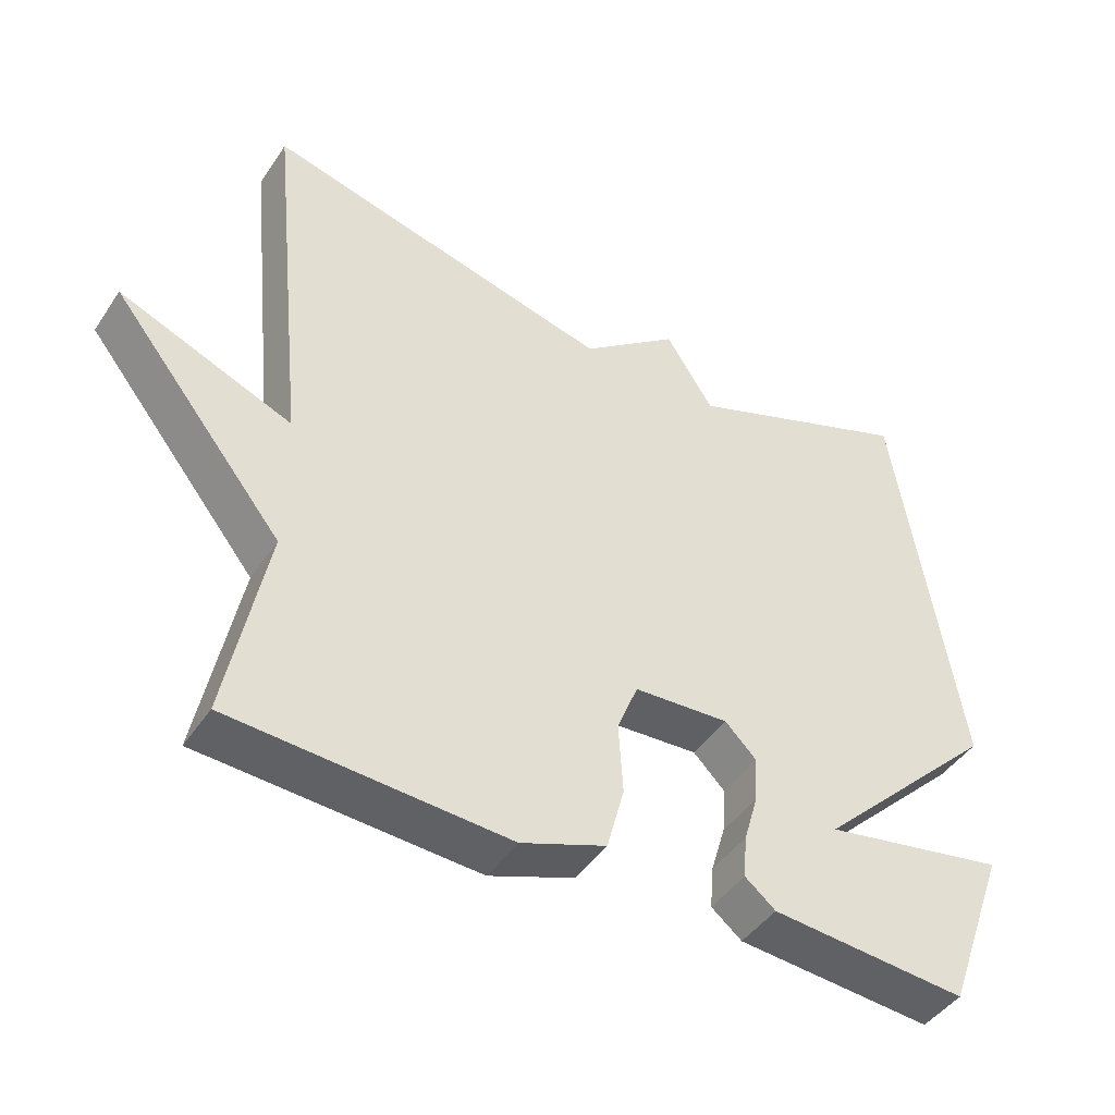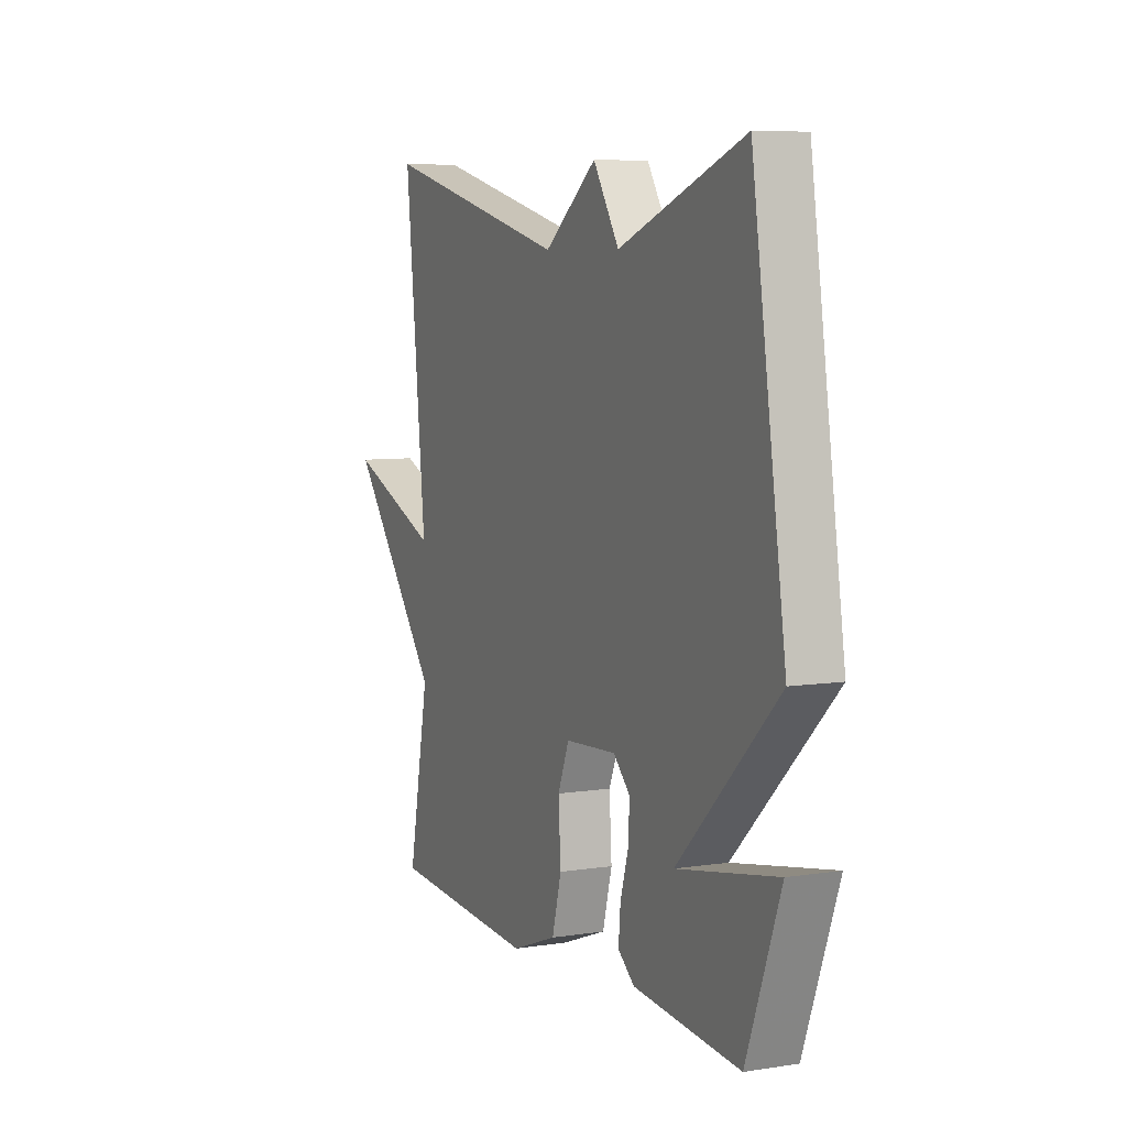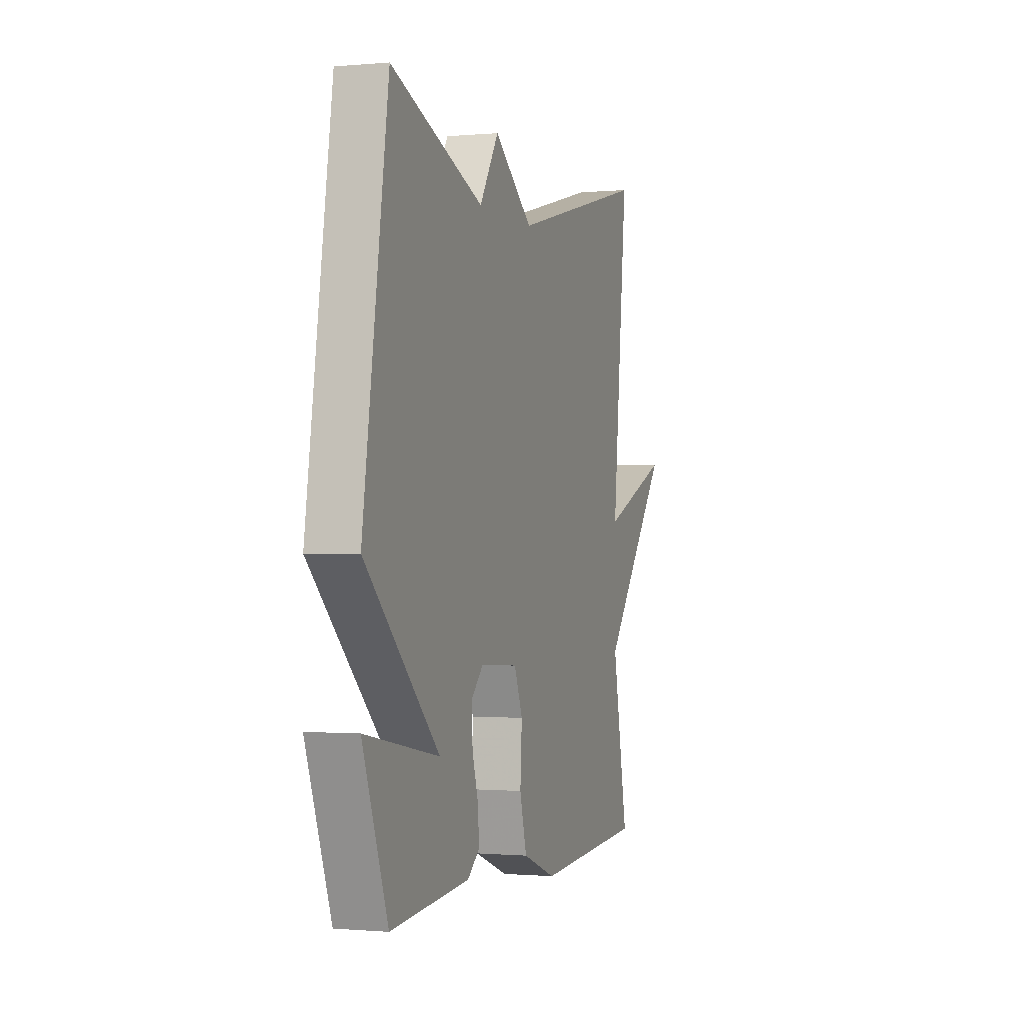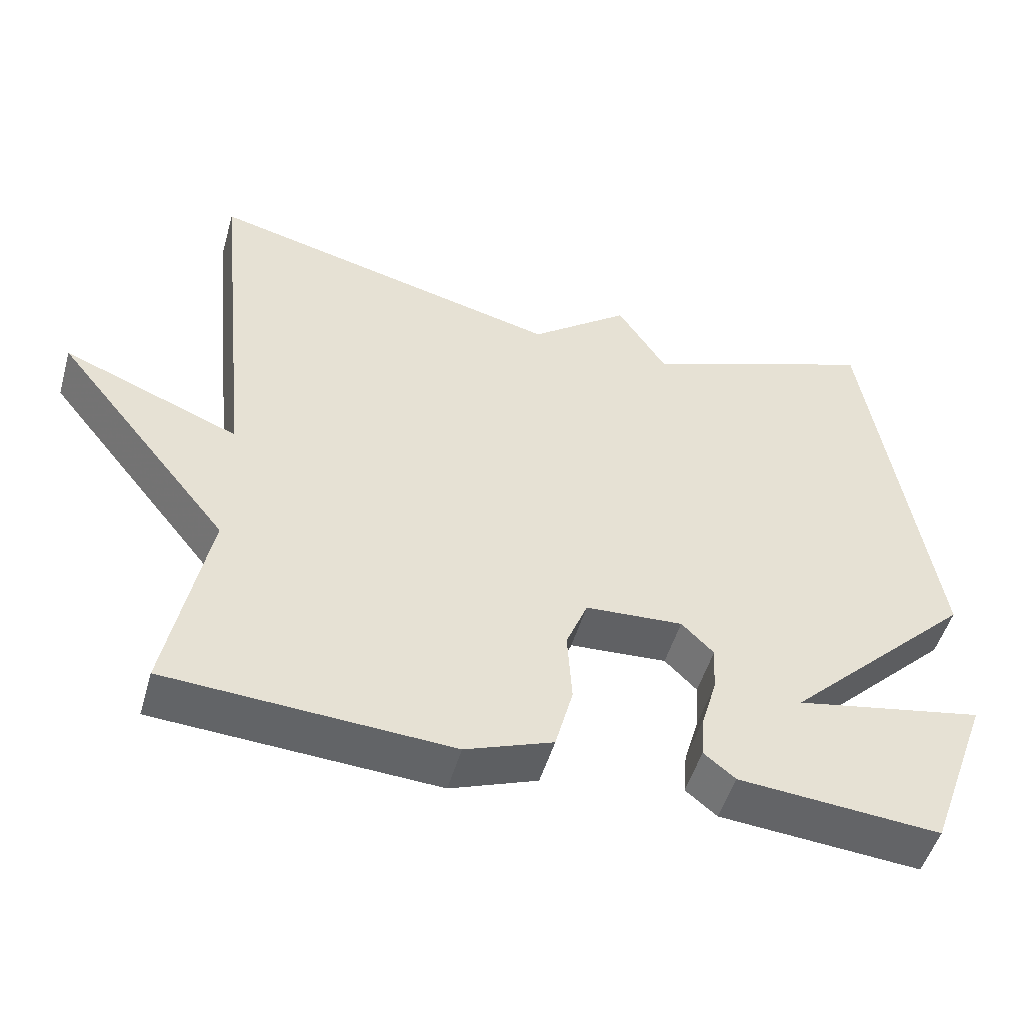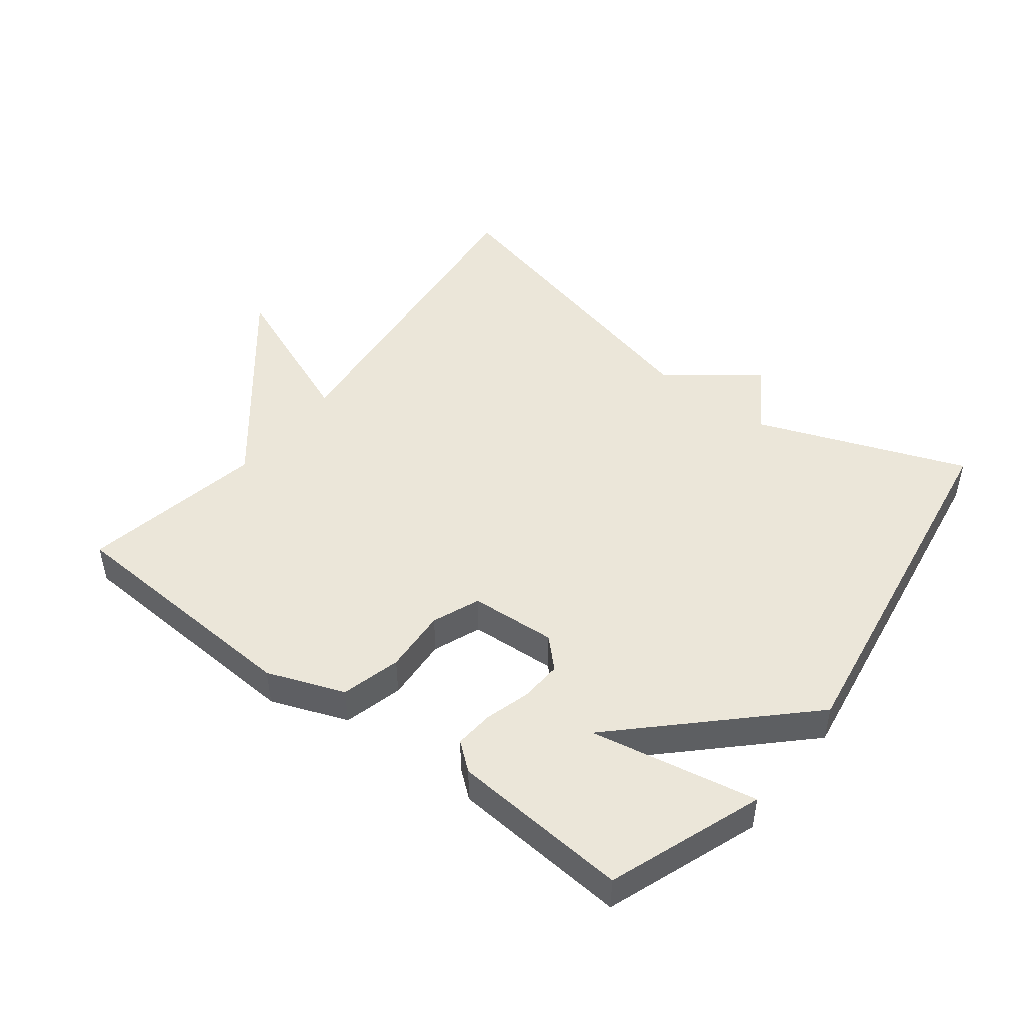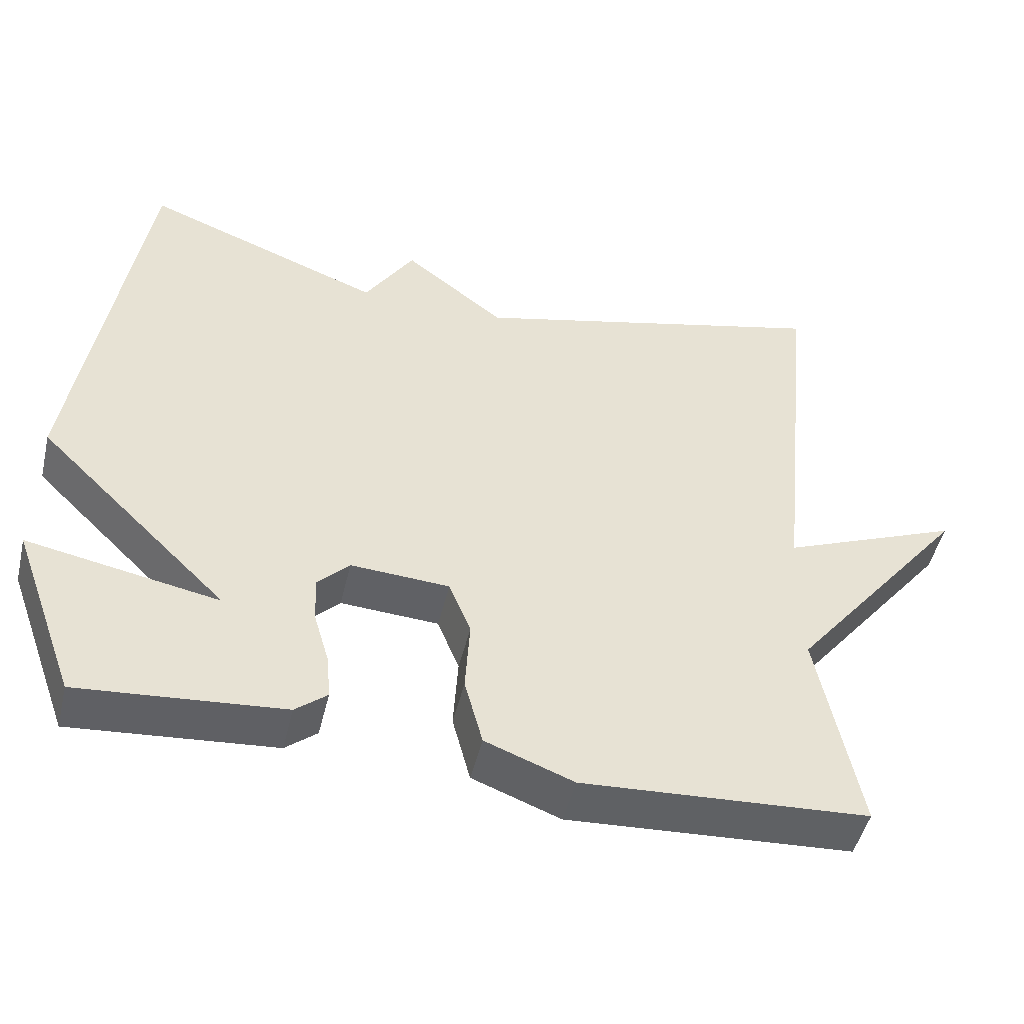
<metadata>
{"format":"obj","ext":"obj","renderer":"f3d","projection":"perspective","resolution":1024,"background":"white","views":[{"elev":-44.7,"azim":148.3,"up":"+Z"},{"elev":6.9,"azim":-114.2,"up":"+Z"},{"elev":-0.8,"azim":-71.5,"up":"+Z"},{"elev":-50.5,"azim":164.0,"up":"+Z"},{"elev":47.2,"azim":-142.5,"up":"+Y"},{"elev":-48.2,"azim":-13.4,"up":"+Z"}]}
</metadata>
<code>
v -0.5 0.07 -0.5
v -0.586 0.07 -0.266
v -0.332 0.07 -0.314
v -0.586 0.07 -0.066
v -0.5 0.07 0.5
v -0.182 0.07 0.38
v -0.116 0.07 0.484
v 0.018 0.07 0.38
v 0.5 0.07 0.5
v 0.446 0.07 -0.021
v 0.684 0.07 0.075
v 0.446 0.07 -0.221
v 0.5 0.07 -0.5
v 0.121 0.07 -0.522
v 0.004 0.07 -0.478
v -0.02 0.07 -0.388
v -0.014 0.07 -0.29
v -0.043 0.07 -0.218
v -0.174 0.07 -0.21
v -0.217 0.07 -0.253
v -0.213 0.07 -0.317
v -0.193 0.07 -0.385
v -0.188 0.07 -0.444
v -0.23 0.07 -0.478
v -0.5 0 -0.5
v -0.586 0 -0.266
v -0.332 0 -0.314
v -0.586 0 -0.066
v -0.5 0 0.5
v -0.182 0 0.38
v -0.116 0 0.484
v 0.018 0 0.38
v 0.5 0 0.5
v 0.446 0 -0.021
v 0.684 0 0.075
v 0.446 0 -0.221
v 0.5 0 -0.5
v 0.121 0 -0.522
v 0.004 0 -0.478
v -0.02 0 -0.388
v -0.014 0 -0.29
v -0.043 0 -0.218
v -0.174 0 -0.21
v -0.217 0 -0.253
v -0.213 0 -0.317
v -0.193 0 -0.385
v -0.188 0 -0.444
v -0.23 0 -0.478
f 23 24 1
f 22 23 1
f 21 22 1
f 20 21 1
f 19 20 1
f 15 16 17
f 14 15 17
f 13 14 17
f 12 13 17
f 10 11 12 17
f 10 17 18
f 9 10 18
f 8 9 18
f 8 18 19
f 7 8 19
f 6 7 19
f 5 6 19
f 4 5 19
f 3 4 19
f 1 2 3
f 1 3 19
f 25 48 47
f 25 47 46
f 25 46 45
f 25 45 44
f 25 44 43
f 41 40 39
f 41 39 38
f 41 38 37
f 41 37 36
f 41 36 35 34
f 42 41 34
f 42 34 33
f 42 33 32
f 43 42 32
f 43 32 31
f 43 31 30
f 43 30 29
f 43 29 28
f 43 28 27
f 27 26 25
f 43 27 25
f 1 25 26 2
f 2 26 27 3
f 3 27 28 4
f 4 28 29 5
f 5 29 30 6
f 6 30 31 7
f 7 31 32 8
f 8 32 33 9
f 9 33 34 10
f 10 34 35 11
f 11 35 36 12
f 12 36 37 13
f 13 37 38 14
f 14 38 39 15
f 15 39 40 16
f 16 40 41 17
f 17 41 42 18
f 18 42 43 19
f 19 43 44 20
f 20 44 45 21
f 21 45 46 22
f 22 46 47 23
f 23 47 48 24
f 24 48 25 1

</code>
